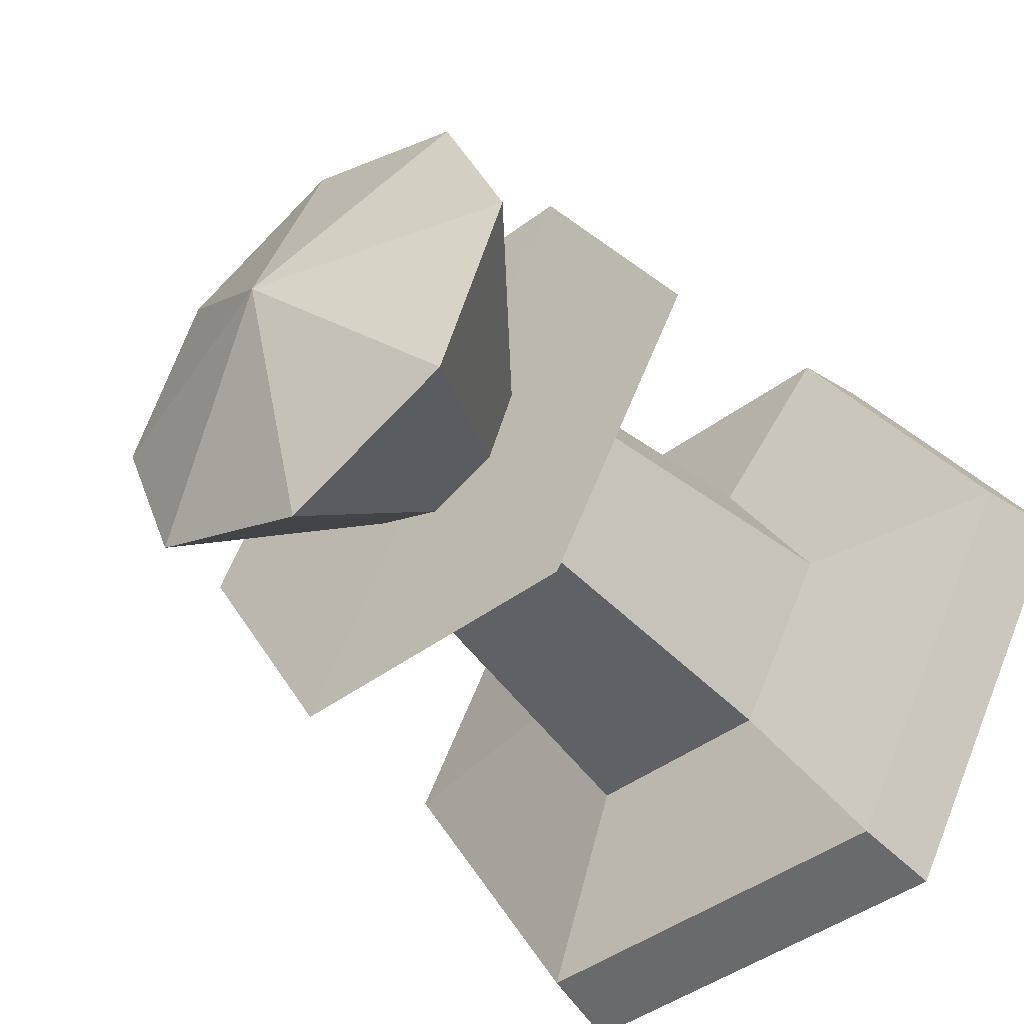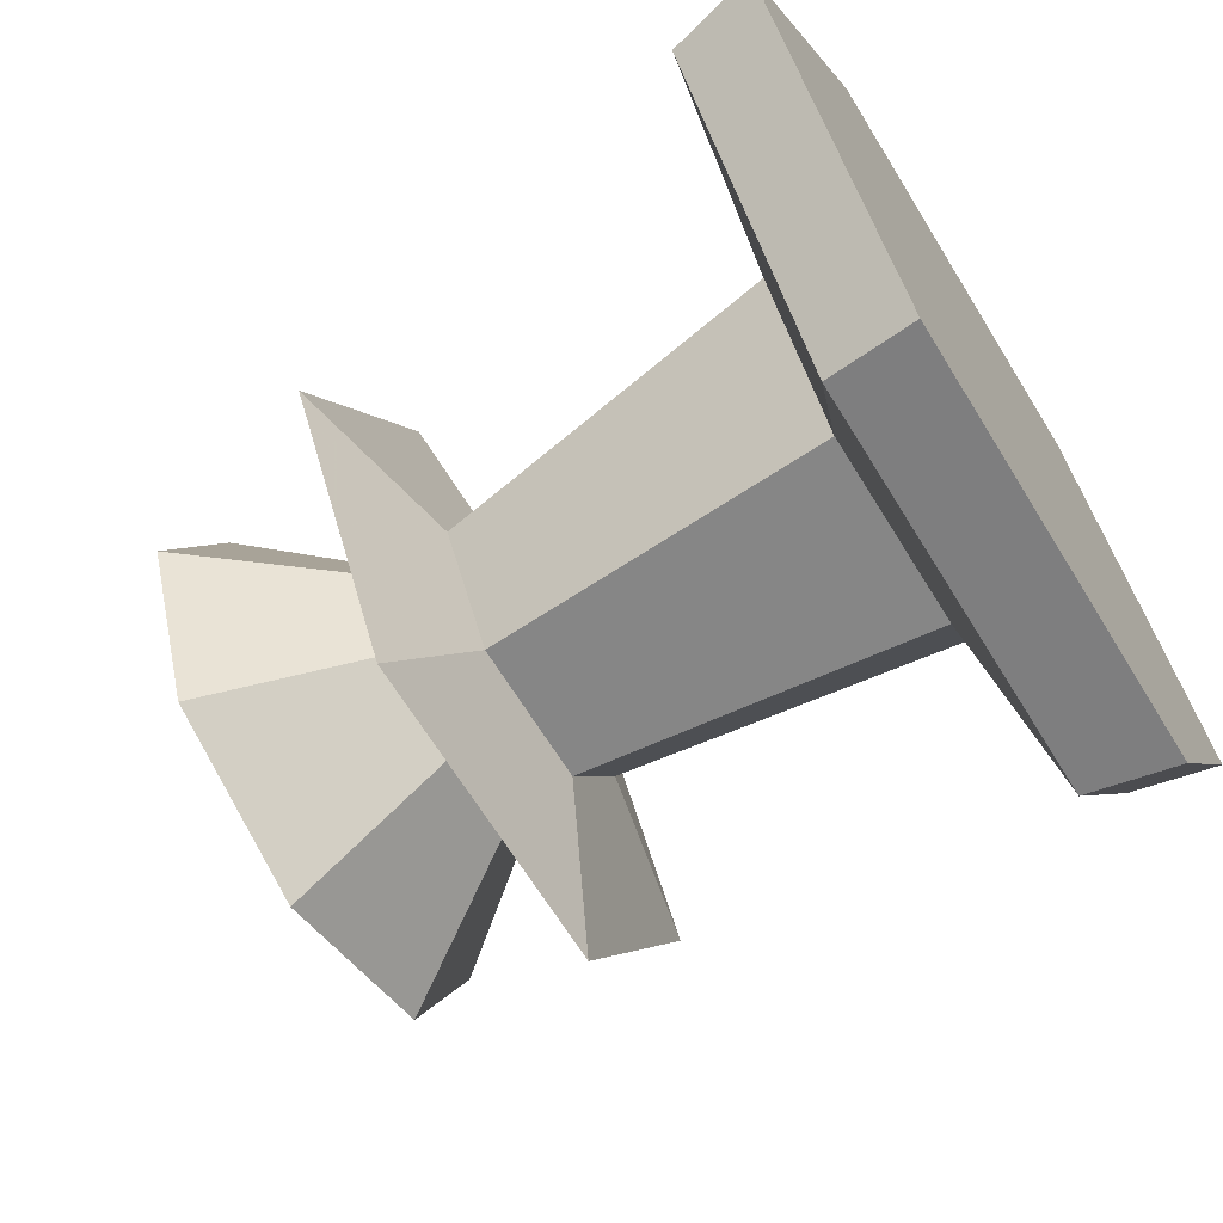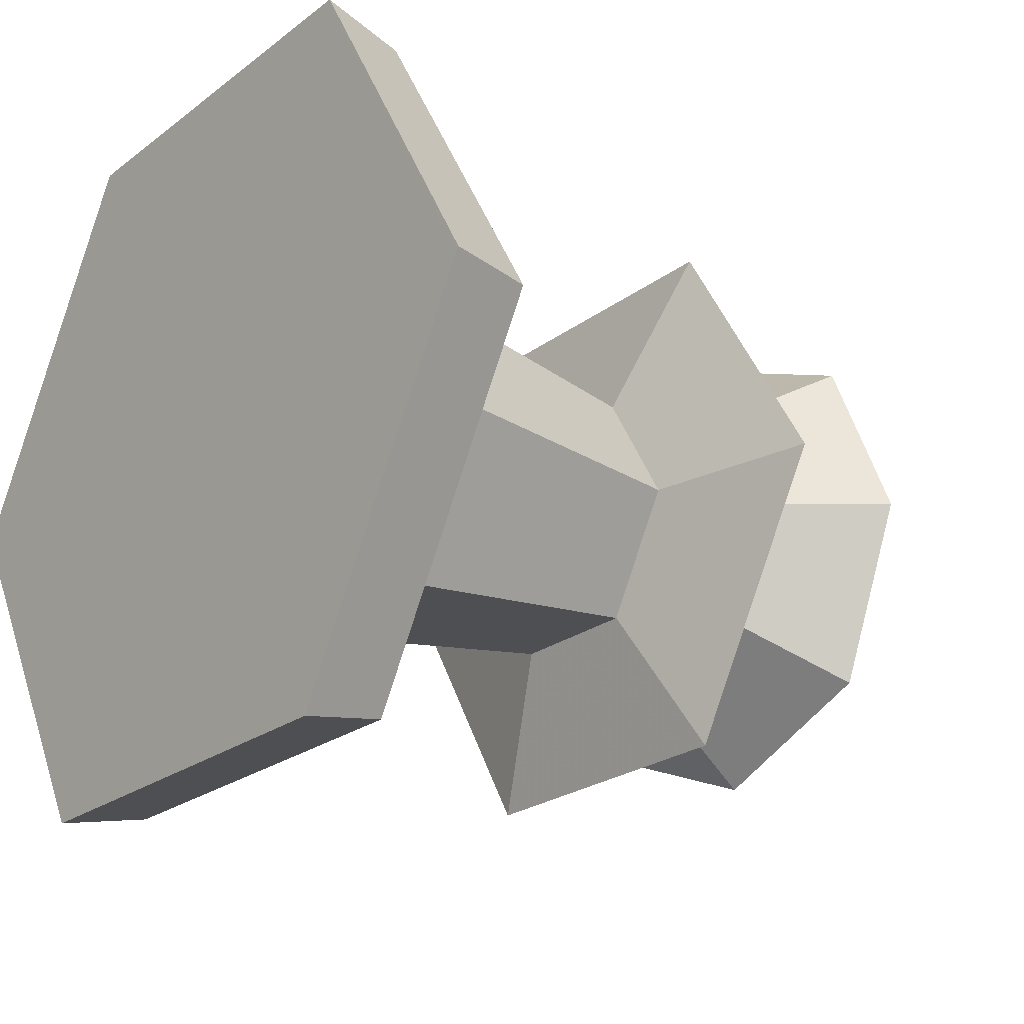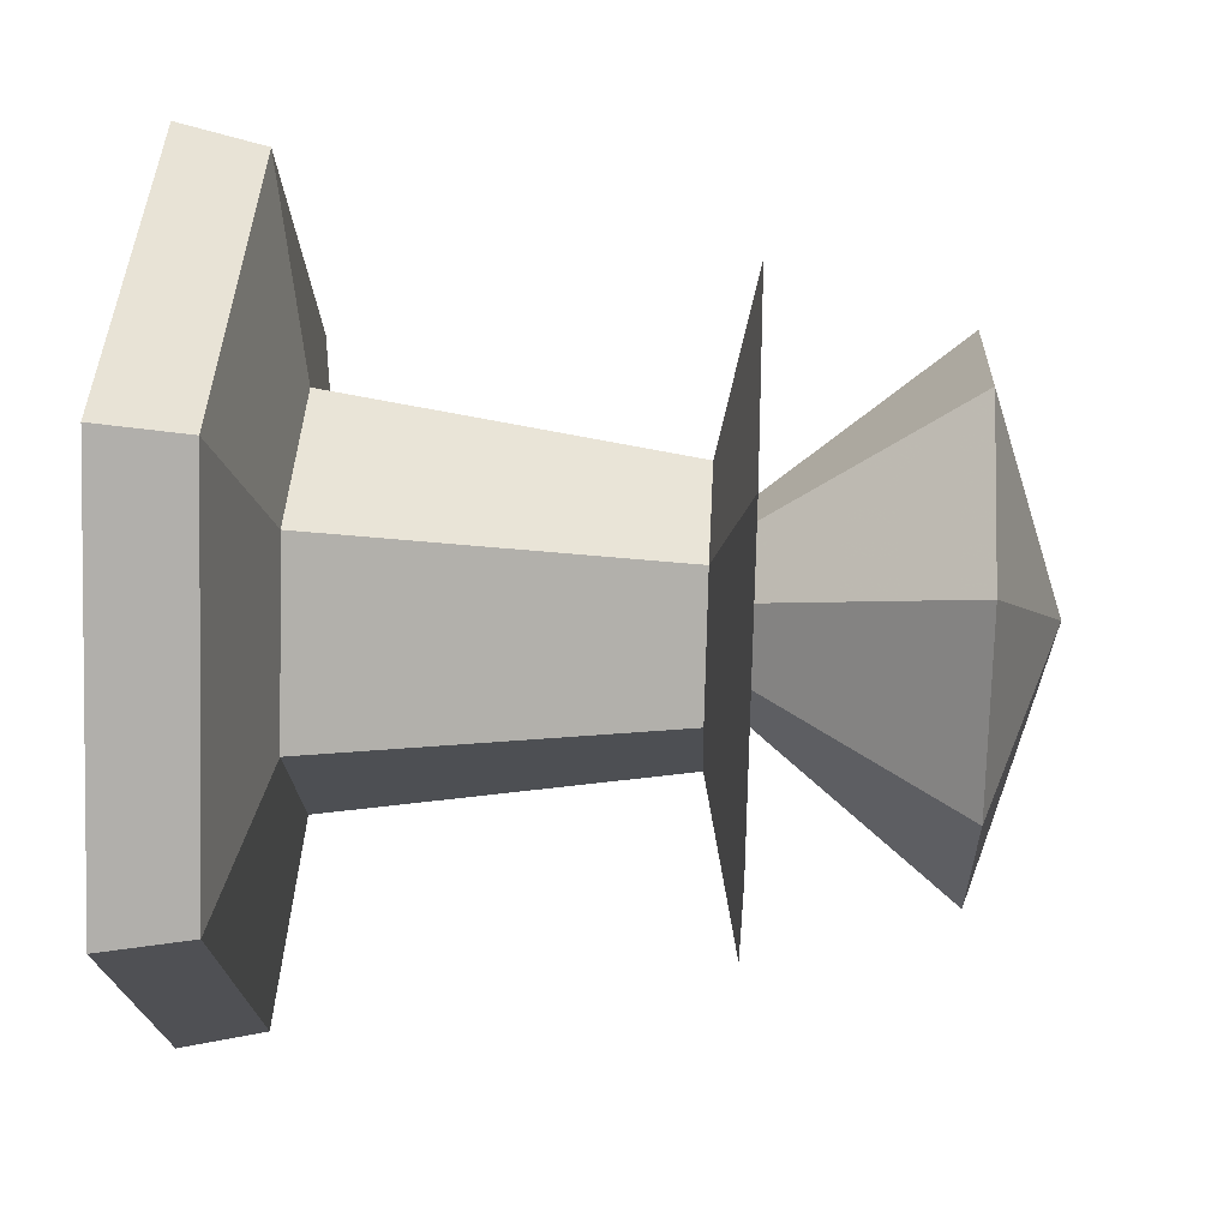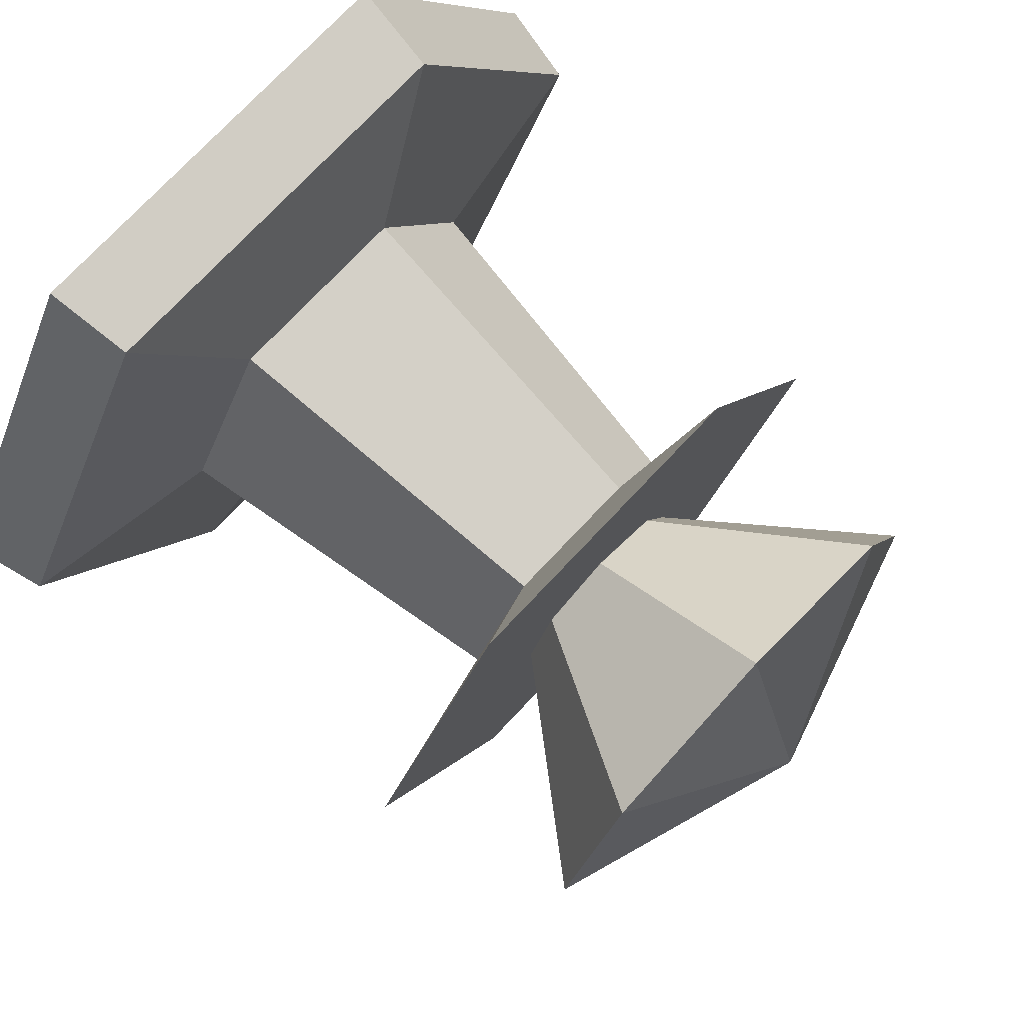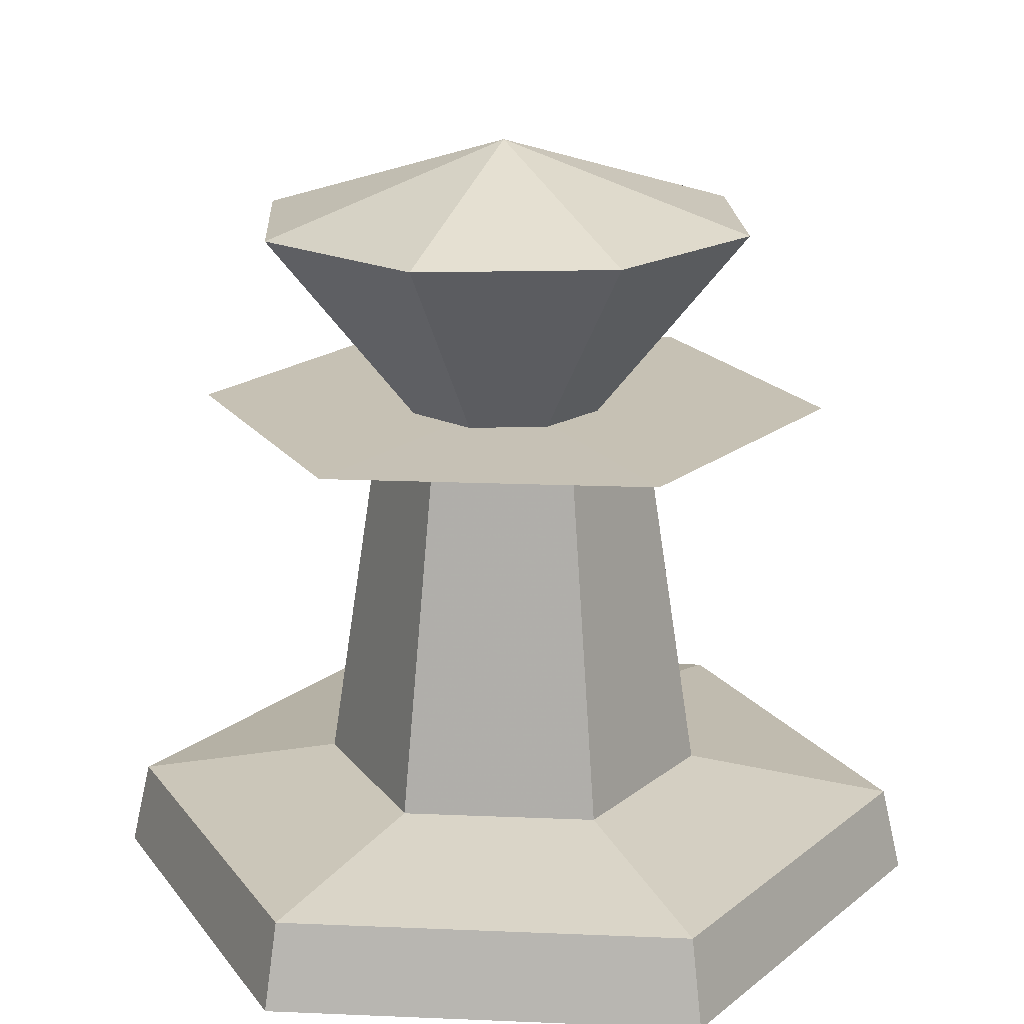
<metadata>
{"format":"obj","ext":"obj","renderer":"f3d","projection":"perspective","resolution":1024,"background":"white","views":[{"elev":-45.3,"azim":-139.3,"up":"+Z"},{"elev":-67.0,"azim":-58.3,"up":"+Z"},{"elev":-23.2,"azim":51.5,"up":"+Z"},{"elev":41.7,"azim":92.9,"up":"+Z"},{"elev":75.7,"azim":133.4,"up":"+Z"},{"elev":18.6,"azim":64.6,"up":"+Y"}]}
</metadata>
<code>
o B01Ferz
v -0.03717 -0.9871 0.003653
v 1.021 -0.9871 0.003653
v 0.4921 -0.9871 -0.9131
v -0.5665 -0.9871 -0.9131
v -1.096 -0.9871 0.003653
v -0.5665 -0.9871 0.9204
v 0.4921 -0.9871 0.9204
v 0.971 -0.7686 0.003653
v 0.4669 -0.7686 -0.8694
v -0.5413 -0.7686 -0.8694
v -1.045 -0.7686 0.003653
v -0.5413 -0.7686 0.8768
v 0.4669 -0.7686 0.8768
v 0.4503 -0.6812 0.003653
v 0.2066 -0.6812 -0.4185
v -0.2809 -0.6812 -0.4185
v -0.5247 -0.6812 0.003653
v -0.2809 -0.6812 0.4258
v 0.2066 -0.6812 0.4258
v 0.3161 0.2103 0.003653
v 0.1395 0.2103 -0.3023
v -0.2138 0.2103 -0.3023
v -0.3904 0.2103 0.003653
v -0.2138 0.2103 0.3096
v 0.1395 0.2103 0.3096
v -0.03968 0.3053 0.01264
v 0.7623 0.305 0.003653
v 0.3626 0.305 -0.6887
v -0.4369 0.305 -0.6887
v -0.8367 0.305 0.003653
v -0.4369 0.305 0.696
v 0.3626 0.305 0.696
v -0.04291 0.9904 0.02416
v -0.04291 0.7898 -0.6182
v -0.4971 0.7898 -0.43
v -0.6853 0.7898 0.02416
v -0.4971 0.7898 0.4784
v -0.04291 0.7898 0.6665
v 0.4113 0.7898 0.4784
v 0.5994 0.7898 0.02416
v 0.4113 0.7898 -0.43
v -0.04291 0.3062 -0.231
v -0.2233 0.3062 -0.1563
v -0.2981 0.3062 0.02416
v -0.2233 0.3062 0.2046
v -0.04291 0.3062 0.2793
v 0.1375 0.3062 0.2046
v 0.2123 0.3062 0.02416
v 0.1375 0.3062 -0.1563
v -0.04291 0.2487 0.02416
f 1 3 2
f 1 4 3
f 1 5 4
f 1 6 5
f 1 7 6
f 1 2 7
f 2 9 8
f 2 3 9
f 3 10 9
f 3 4 10
f 4 11 10
f 4 5 11
f 5 12 11
f 5 6 12
f 6 13 12
f 6 7 13
f 7 8 13
f 7 2 8
f 26 27 28
f 26 28 29
f 26 29 30
f 26 30 31
f 26 31 32
f 26 32 27
f 8 9 15
f 15 14 8
f 9 10 16
f 16 15 9
f 10 11 17
f 17 16 10
f 11 12 18
f 18 17 11
f 12 13 19
f 19 18 12
f 13 8 14
f 14 19 13
f 14 15 21
f 21 20 14
f 15 16 22
f 22 21 15
f 16 17 23
f 23 22 16
f 17 18 24
f 24 23 17
f 18 19 25
f 25 24 18
f 19 14 20
f 20 25 19
f 20 21 28
f 28 27 20
f 21 22 29
f 29 28 21
f 22 23 30
f 30 29 22
f 23 24 31
f 31 30 23
f 24 25 32
f 32 31 24
f 25 20 27
f 27 32 25
f 33 34 35
f 33 35 36
f 33 36 37
f 33 37 38
f 33 38 39
f 33 39 40
f 33 40 41
f 33 41 34
f 34 42 43
f 34 43 35
f 35 43 44
f 35 44 36
f 36 44 45
f 36 45 37
f 37 45 46
f 37 46 38
f 38 46 47
f 38 47 39
f 39 47 48
f 39 48 40
f 40 48 49
f 40 49 41
f 41 49 42
f 41 42 34
f 50 43 42
f 50 44 43
f 50 45 44
f 50 46 45
f 50 47 46
f 50 48 47
f 50 49 48
f 50 42 49

</code>
